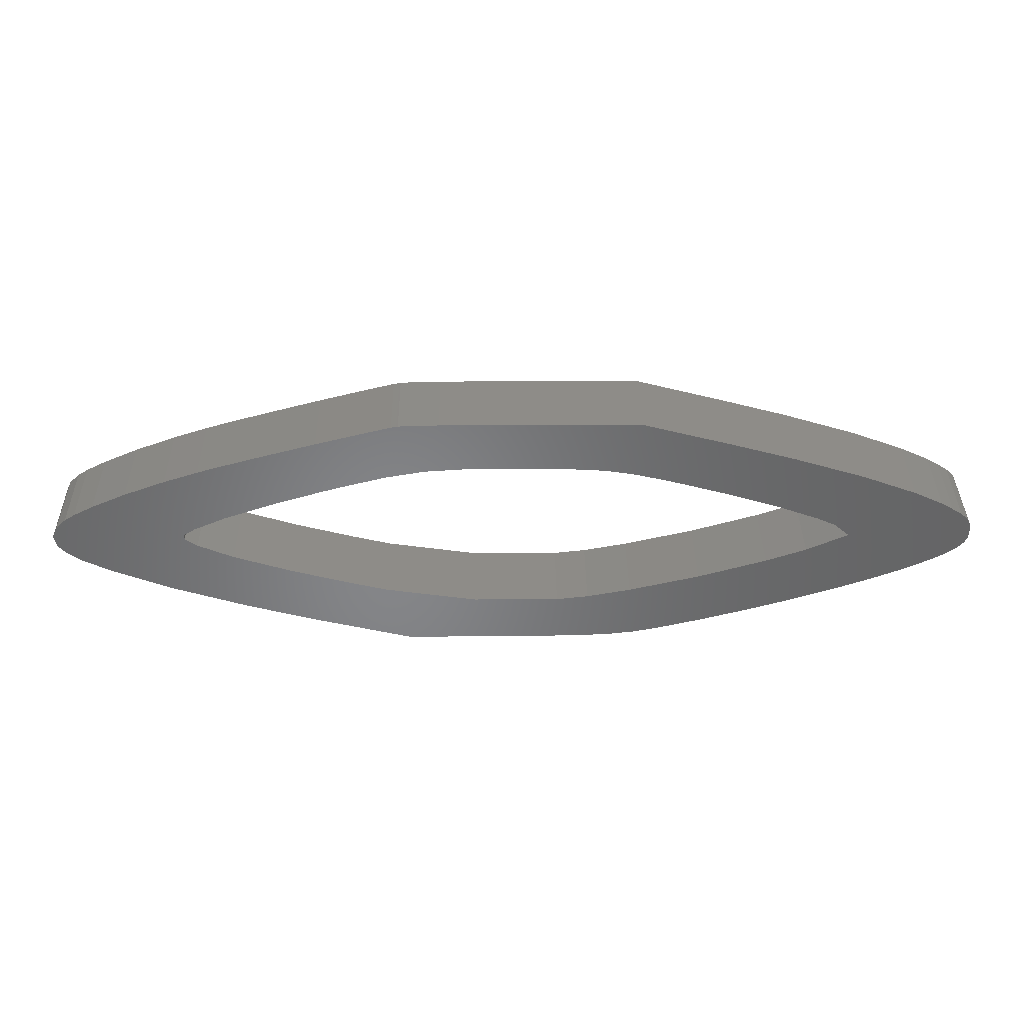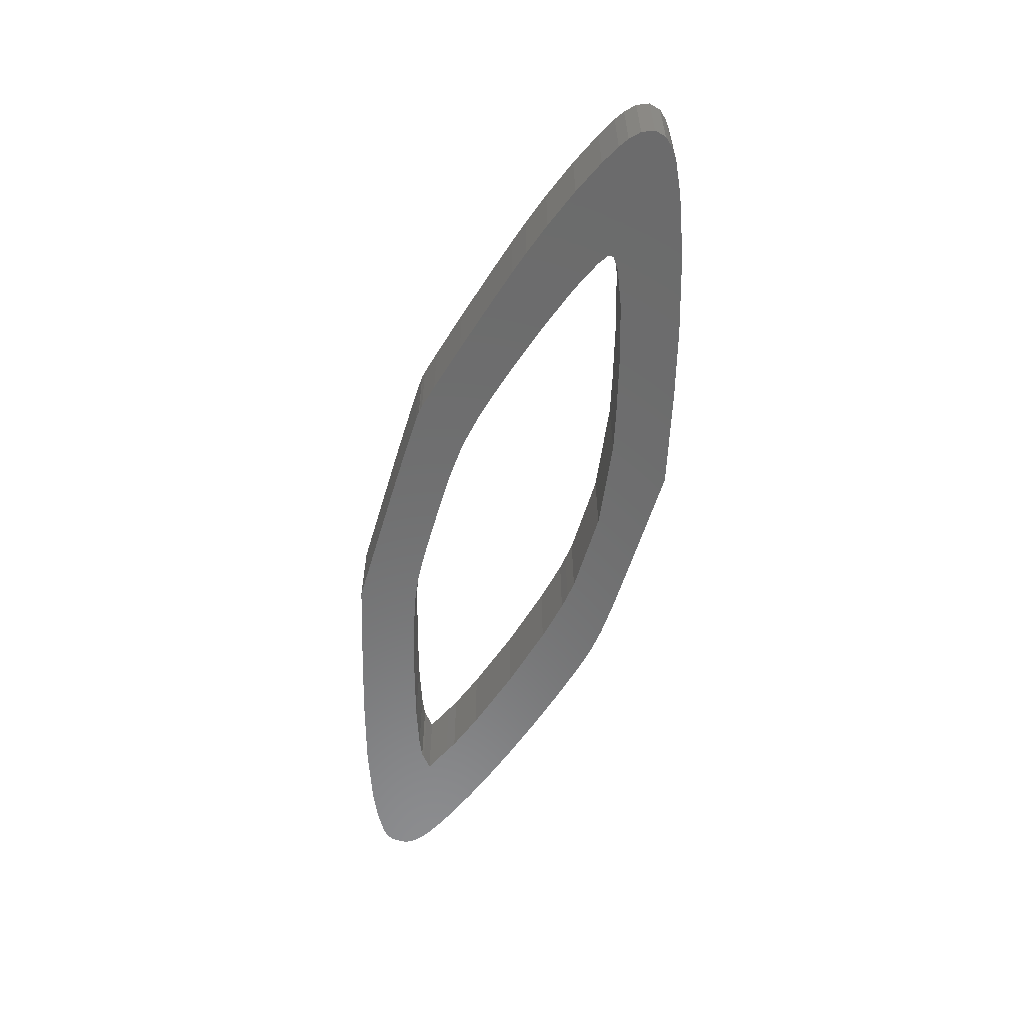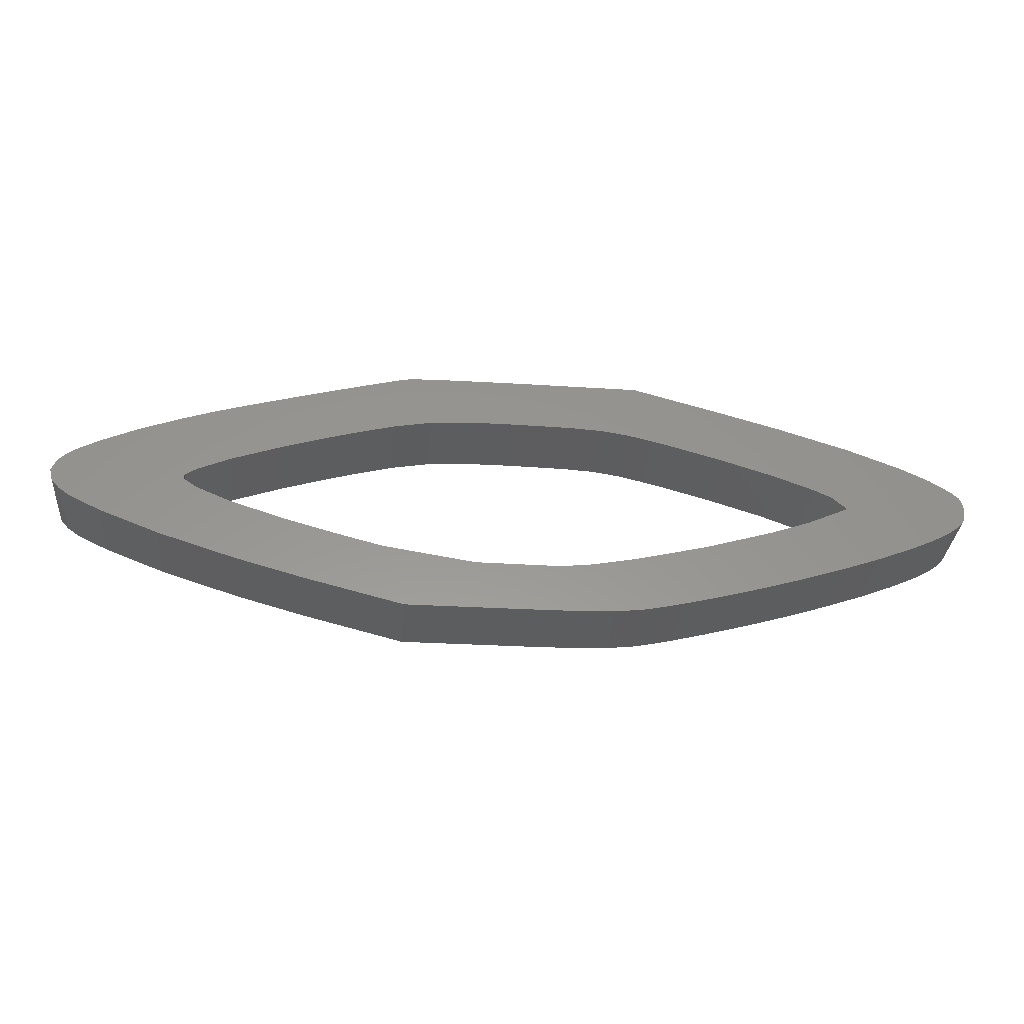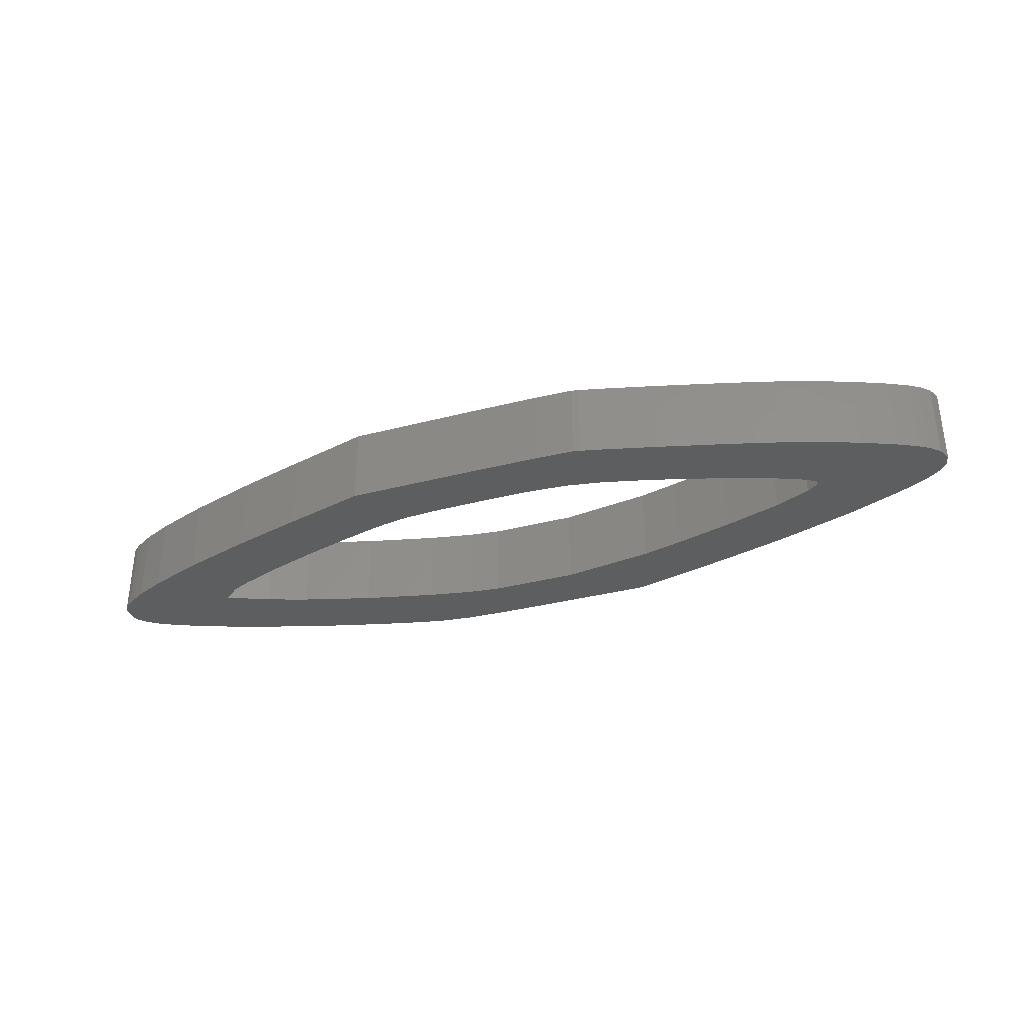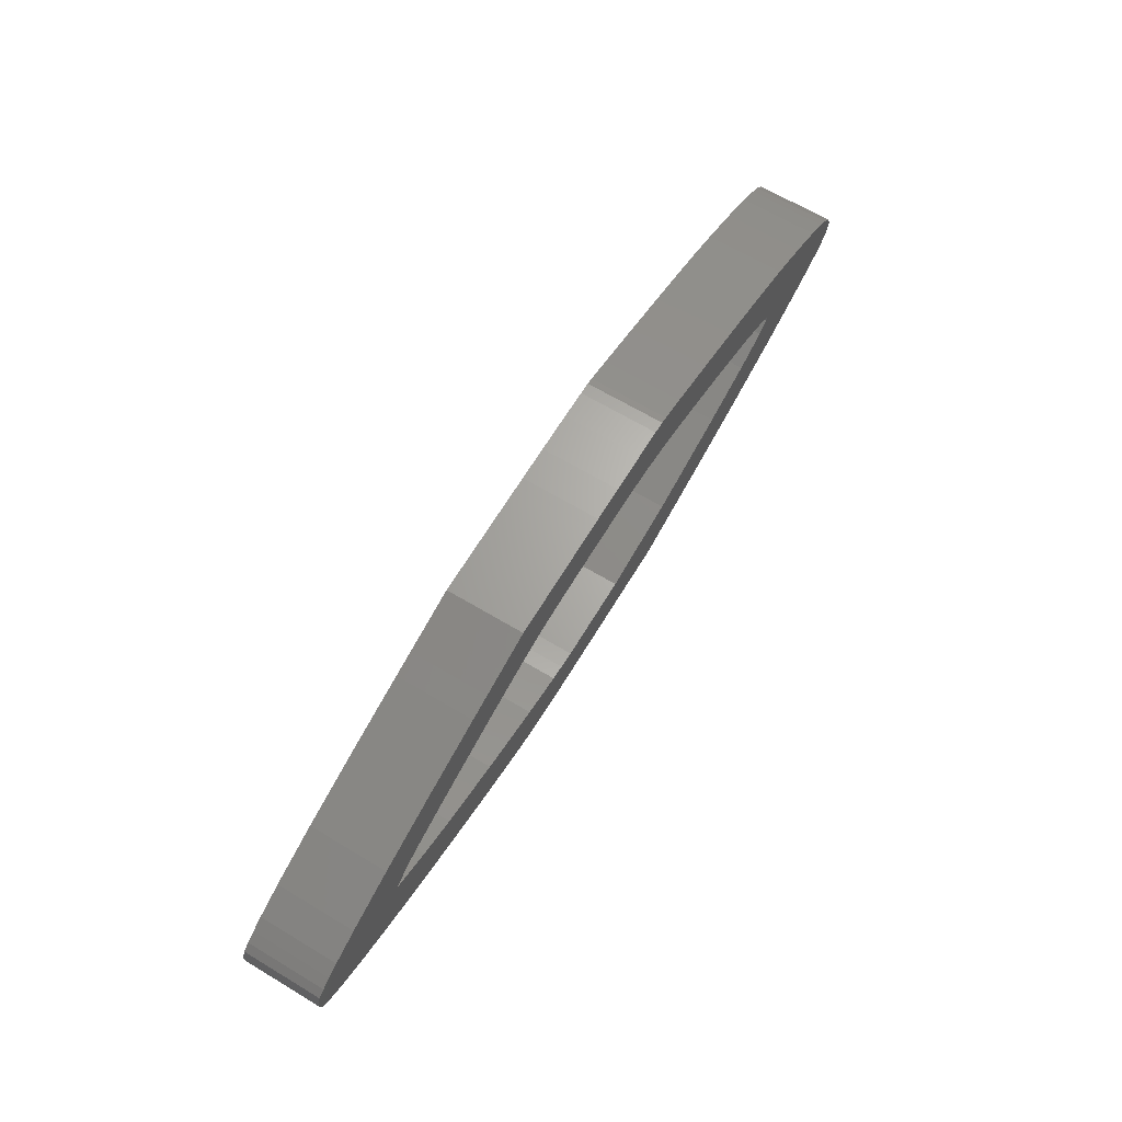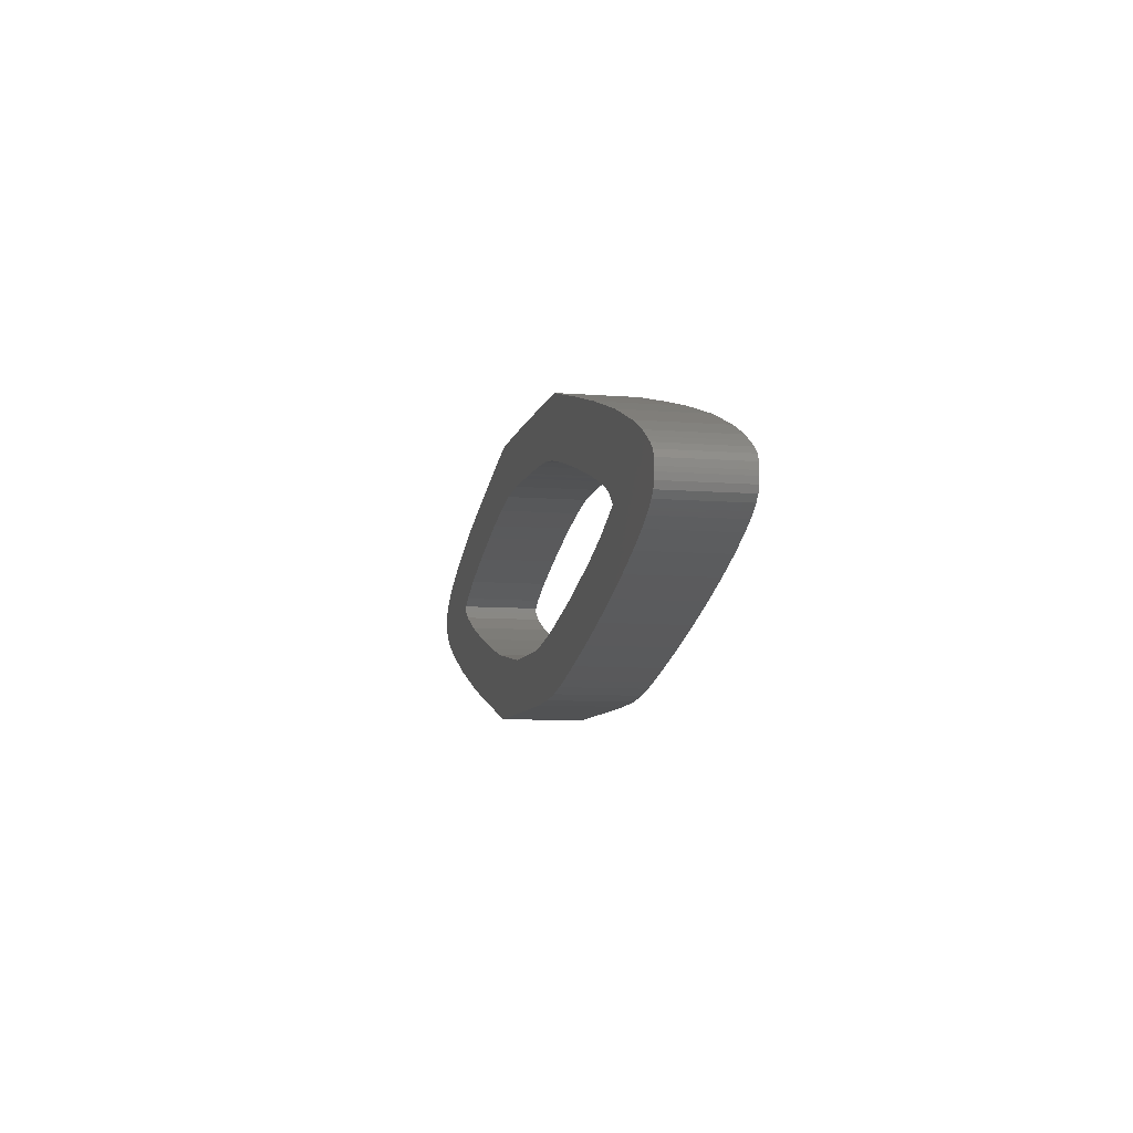
<metadata>
{"format":"stl","ext":"stl","renderer":"f3d","projection":"perspective","resolution":1024,"background":"white","views":[{"elev":37.1,"azim":-0.7,"up":"+Y"},{"elev":-58.1,"azim":-107.0,"up":"+Z"},{"elev":-32.0,"azim":-4.7,"up":"+Y"},{"elev":-34.6,"azim":-160.9,"up":"+Z"},{"elev":65.6,"azim":121.1,"up":"+Y"},{"elev":-8.5,"azim":77.6,"up":"+Y"}]}
</metadata>
<code>
# stl→obj: 214 verts, 428 faces
v 45.79 2.4 -2.5
v 42.31 5.311 -2.5
v 46.71 6.619 -2.5
v 42.86 1.603 -2.5
v 40.67 1.055 -2.5
v 37.57 13.77 -2.5
v 38.09 17.57 -2.5
v 39.13 13.41 -2.5
v 40.67 13.01 -2.5
v 39.65 13.27 -2.5
v 41.91 16.53 -2.5
v 50.98 9.554 -2.5
v 49.83 10.08 -2.5
v 52.45 13.41 -2.5
v 57.56 6.577 -2.5
v 55.89 12.11 -2.5
v 57.74 11.25 -2.5
v 58.53 10.77 -2.5
v 58.89 7.351 -2.5
v 58.74 7.248 -2.5
v 59.87 9.111 -2.5
v 59.87 8.843 -2.5
v 59.16 10.36 -2.5
v 59.62 9.946 -2.5
v 59.32 7.677 -2.5
v 59.83 8.45 -2.5
v 59.67 8.048 -2.5
v 59.83 9.525 -2.5
v 58.46 7.059 -2.5
v 58.32 10.9 -2.5
v 55.87 5.812 -2.5
v 51.95 8.719 -2.5
v 51.19 9.369 -2.5
v 47.22 11.05 -2.5
v 43.71 12.15 -2.5
v 47.84 14.87 -2.5
v 53.77 4.984 -2.5
v 51.33 4.12 -2.5
v 43.4 16.13 -2.5
v 37.79 4.216 -2.5
v 33.73 14.18 -2.5
v 35.82 14.05 -2.5
v 39.93 0.8848 -2.5
v 39.48 0.7832 -2.5
v 38.13 0.5166 -2.5
v 36.32 0.3115 -2.5
v 30.01 17.63 -2.5
v 30.74 17.63 -2.5
v 30.6 14.23 -2.5
v 33.84 0.2246 -2.5
v 30.94 0.2051 -2.5
v 32.93 3.443 -2.5
v 25.34 17.63 -2.5
v 27.83 17.64 -2.5
v 26.98 14.25 -2.5
v 23.54 17.6 -2.5
v 24.34 14.08 -2.5
v 22.96 0.2051 -2.5
v 27.42 3.469 -2.5
v 19.5 13.04 -2.5
v 18.72 12.82 -2.5
v 17.5 16.25 -2.5
v 22.33 17.48 -2.5
v 22.68 17.54 -2.5
v 20.72 17.09 -2.5
v 21.86 13.64 -2.5
v 21.56 4.385 -2.5
v 11.43 14.58 -2.5
v 14.57 11.59 -2.5
v 11.36 10.48 -2.5
v 10.63 14.35 -2.5
v 9.896 14.13 -2.5
v 11.6 7.263 -2.5
v 15.29 6.07 -2.5
v 12.22 3.064 -2.5
v 2.89 11.47 -2.5
v 3.403 6.198 -2.5
v 1.476 7.149 -2.5
v 1.613 10.81 -2.5
v 1.211 10.56 -2.5
v 0.8994 7.559 -2.5
v 0.6963 7.705 -2.5
v 0.9727 10.41 -2.5
v 0.1885 8.286 -2.5
v 0.3457 9.814 -2.5
v 0.005859 9.048 -2.5
v 8.537 9.128 -2.5
v 8.537 8.792 -2.5
v 9.317 8.243 -2.5
v 7.25 4.674 -2.5
v 5.093 12.43 -2.5
v 9.275 9.587 -2.5
v 7.71 13.41 -2.5
v 19.04 5.024 -2.5
v 20.3 4.702 -2.5
v 18.1 1.449 -2.5
v 17.68 12.53 -2.5
v 13.86 15.26 -2.5
v 34.97 3.675 -2.5
v 29.69 14.25 -2.5
v 22.78 17.57 -2.5
v 16.62 1.826 -2.5
v 31.38 14.23 -2.5
v 34.02 3.57 -2.5
v 48.64 3.249 -2.5
v 49.29 7.524 -2.5
v 50.12 7.898 -2.5
v 46.71 6.619 2.5
v 42.31 5.311 2.5
v 45.79 2.4 2.5
v 40.67 1.055 2.5
v 42.86 1.603 2.5
v 39.13 13.41 2.5
v 38.09 17.57 2.5
v 37.57 13.77 2.5
v 41.91 16.53 2.5
v 39.65 13.27 2.5
v 40.67 13.01 2.5
v 52.45 13.41 2.5
v 49.83 10.08 2.5
v 50.98 9.554 2.5
v 57.74 11.25 2.5
v 55.89 12.11 2.5
v 57.56 6.577 2.5
v 58.74 7.248 2.5
v 58.89 7.351 2.5
v 58.53 10.77 2.5
v 59.16 10.36 2.5
v 59.87 8.843 2.5
v 59.87 9.111 2.5
v 59.62 9.946 2.5
v 59.67 8.048 2.5
v 59.83 8.45 2.5
v 59.32 7.677 2.5
v 59.83 9.525 2.5
v 58.46 7.059 2.5
v 58.32 10.9 2.5
v 55.87 5.812 2.5
v 51.19 9.369 2.5
v 51.95 8.719 2.5
v 47.84 14.87 2.5
v 43.71 12.15 2.5
v 47.22 11.05 2.5
v 51.33 4.12 2.5
v 53.77 4.984 2.5
v 43.4 16.13 2.5
v 37.79 4.216 2.5
v 35.82 14.05 2.5
v 33.73 14.18 2.5
v 39.93 0.8848 2.5
v 39.48 0.7832 2.5
v 36.32 0.3115 2.5
v 38.13 0.5166 2.5
v 30.6 14.23 2.5
v 30.74 17.63 2.5
v 30.01 17.63 2.5
v 32.93 3.443 2.5
v 30.94 0.2051 2.5
v 33.84 0.2246 2.5
v 26.98 14.25 2.5
v 27.83 17.64 2.5
v 25.34 17.63 2.5
v 24.34 14.08 2.5
v 23.54 17.6 2.5
v 27.42 3.469 2.5
v 22.96 0.2051 2.5
v 17.5 16.25 2.5
v 18.72 12.82 2.5
v 19.5 13.04 2.5
v 22.68 17.54 2.5
v 22.33 17.48 2.5
v 21.86 13.64 2.5
v 20.72 17.09 2.5
v 21.56 4.385 2.5
v 11.36 10.48 2.5
v 14.57 11.59 2.5
v 11.43 14.58 2.5
v 9.896 14.13 2.5
v 10.63 14.35 2.5
v 12.22 3.064 2.5
v 15.29 6.07 2.5
v 11.6 7.263 2.5
v 1.476 7.149 2.5
v 3.403 6.198 2.5
v 2.89 11.47 2.5
v 1.211 10.56 2.5
v 1.613 10.81 2.5
v 0.9727 10.41 2.5
v 0.6963 7.705 2.5
v 0.8994 7.559 2.5
v 0.3457 9.814 2.5
v 0.1885 8.286 2.5
v 0.005859 9.048 2.5
v 8.537 8.792 2.5
v 8.537 9.128 2.5
v 7.25 4.674 2.5
v 9.317 8.243 2.5
v 5.093 12.43 2.5
v 7.71 13.41 2.5
v 9.275 9.587 2.5
v 18.1 1.449 2.5
v 20.3 4.702 2.5
v 19.04 5.024 2.5
v 13.86 15.26 2.5
v 17.68 12.53 2.5
v 34.97 3.675 2.5
v 29.69 14.25 2.5
v 22.78 17.57 2.5
v 16.62 1.826 2.5
v 31.38 14.23 2.5
v 34.02 3.57 2.5
v 49.29 7.524 2.5
v 48.64 3.249 2.5
v 50.12 7.898 2.5
f 1 2 3
f 4 5 2
f 6 7 8
f 9 10 11
f 12 13 14
f 15 16 17
f 18 19 20
f 21 22 23
f 24 21 23
f 25 26 27
f 25 22 26
f 28 21 24
f 22 25 23
f 23 25 19
f 18 23 19
f 29 18 20
f 29 30 18
f 29 15 30
f 30 15 17
f 15 31 16
f 32 33 14
f 34 35 36
f 37 38 32
f 39 36 35
f 11 10 8
f 2 5 40
f 41 7 42
f 40 5 43
f 44 40 43
f 40 45 46
f 47 48 49
f 50 51 52
f 53 54 55
f 56 53 57
f 51 58 59
f 60 61 62
f 63 64 57
f 65 66 60
f 67 59 58
f 68 69 70
f 71 70 72
f 73 74 75
f 76 77 78
f 79 78 80
f 81 82 83
f 82 84 85
f 85 84 86
f 83 82 85
f 80 81 83
f 80 78 81
f 79 76 78
f 87 88 77
f 88 89 90
f 91 87 76
f 72 92 93
f 94 95 96
f 96 95 67
f 62 97 98
f 65 60 62
f 52 51 59
f 50 99 46
f 54 100 55
f 57 66 63
f 96 67 58
f 57 64 101
f 94 96 102
f 66 65 63
f 74 94 102
f 75 74 102
f 62 61 97
f 73 75 90
f 89 73 90
f 87 77 76
f 88 90 77
f 92 87 93
f 87 91 93
f 70 92 72
f 68 70 71
f 97 69 98
f 69 68 98
f 56 57 101
f 53 55 57
f 54 47 100
f 100 47 49
f 49 48 103
f 103 48 41
f 41 48 7
f 6 42 7
f 50 52 104
f 8 7 11
f 39 9 11
f 39 35 9
f 38 105 106
f 32 38 107
f 13 34 36
f 13 36 14
f 33 12 14
f 38 106 107
f 14 16 32
f 37 32 31
f 32 16 31
f 3 106 105
f 1 3 105
f 2 1 4
f 40 44 45
f 104 99 50
f 99 40 46
f 108 109 110
f 109 111 112
f 113 114 115
f 116 117 118
f 119 120 121
f 122 123 124
f 125 126 127
f 128 129 130
f 128 130 131
f 132 133 134
f 133 129 134
f 131 130 135
f 128 134 129
f 126 134 128
f 126 128 127
f 125 127 136
f 127 137 136
f 137 124 136
f 122 124 137
f 123 138 124
f 119 139 140
f 141 142 143
f 140 144 145
f 142 141 146
f 113 117 116
f 147 111 109
f 148 114 149
f 150 111 147
f 150 147 151
f 152 153 147
f 154 155 156
f 157 158 159
f 160 161 162
f 163 162 164
f 165 166 158
f 167 168 169
f 163 170 171
f 169 172 173
f 166 165 174
f 175 176 177
f 178 175 179
f 180 181 182
f 183 184 185
f 186 183 187
f 188 189 190
f 191 192 189
f 193 192 191
f 191 189 188
f 188 190 186
f 190 183 186
f 183 185 187
f 184 194 195
f 196 197 194
f 185 195 198
f 199 200 178
f 201 202 203
f 174 202 201
f 204 205 167
f 167 169 173
f 165 158 157
f 152 206 159
f 160 207 161
f 171 172 163
f 166 174 201
f 208 170 163
f 209 201 203
f 171 173 172
f 209 203 181
f 209 181 180
f 205 168 167
f 196 180 182
f 196 182 197
f 185 184 195
f 184 196 194
f 199 195 200
f 199 198 195
f 178 200 175
f 179 175 177
f 204 176 205
f 204 177 176
f 208 163 164
f 163 160 162
f 207 156 161
f 154 156 207
f 210 155 154
f 149 155 210
f 114 155 149
f 114 148 115
f 211 157 159
f 116 114 113
f 116 118 146
f 118 142 146
f 212 213 144
f 214 144 140
f 141 143 120
f 119 141 120
f 119 121 139
f 214 212 144
f 140 123 119
f 138 140 145
f 138 123 140
f 213 212 108
f 213 108 110
f 112 110 109
f 153 151 147
f 159 206 211
f 152 147 206
f 46 159 50
f 46 152 159
f 45 152 46
f 45 153 152
f 44 153 45
f 44 151 153
f 43 151 44
f 43 150 151
f 5 150 43
f 5 111 150
f 4 111 5
f 4 112 111
f 1 112 4
f 1 110 112
f 105 110 1
f 105 213 110
f 38 213 105
f 38 144 213
f 37 144 38
f 37 145 144
f 31 145 37
f 31 138 145
f 15 138 31
f 15 124 138
f 29 124 15
f 29 136 124
f 20 136 29
f 20 125 136
f 19 125 20
f 19 126 125
f 25 126 19
f 25 134 126
f 27 134 25
f 27 132 134
f 26 132 27
f 26 133 132
f 22 133 26
f 22 129 133
f 21 129 22
f 21 130 129
f 28 130 21
f 28 135 130
f 24 135 28
f 24 131 135
f 23 131 24
f 23 128 131
f 18 128 23
f 18 127 128
f 30 127 18
f 30 137 127
f 17 137 30
f 17 122 137
f 16 122 17
f 16 123 122
f 14 123 16
f 14 119 123
f 36 119 14
f 36 141 119
f 39 141 36
f 39 146 141
f 11 146 39
f 11 116 146
f 7 116 11
f 7 114 116
f 48 114 7
f 48 155 114
f 47 155 48
f 47 156 155
f 54 156 47
f 54 161 156
f 53 161 54
f 53 162 161
f 56 162 53
f 56 164 162
f 101 164 56
f 101 208 164
f 64 208 101
f 64 170 208
f 63 170 64
f 63 171 170
f 65 171 63
f 65 173 171
f 62 173 65
f 62 167 173
f 98 167 62
f 98 204 167
f 68 204 98
f 68 177 204
f 71 177 68
f 71 179 177
f 72 179 71
f 72 178 179
f 93 178 72
f 93 199 178
f 91 199 93
f 91 198 199
f 76 198 91
f 76 185 198
f 79 185 76
f 79 187 185
f 80 187 79
f 80 186 187
f 83 186 80
f 83 188 186
f 85 188 83
f 85 191 188
f 86 191 85
f 86 193 191
f 84 193 86
f 84 192 193
f 82 192 84
f 82 189 192
f 81 189 82
f 81 190 189
f 78 190 81
f 78 183 190
f 77 183 78
f 77 184 183
f 90 184 77
f 90 196 184
f 75 196 90
f 75 180 196
f 102 180 75
f 102 209 180
f 96 209 102
f 96 201 209
f 58 201 96
f 58 166 201
f 51 166 58
f 51 158 166
f 50 158 51
f 50 159 158
f 67 174 59
f 165 59 174
f 95 202 67
f 174 67 202
f 94 203 95
f 202 95 203
f 74 181 94
f 203 94 181
f 73 182 74
f 181 74 182
f 89 197 73
f 182 73 197
f 88 194 89
f 197 89 194
f 87 195 88
f 194 88 195
f 92 200 87
f 195 87 200
f 70 175 92
f 200 92 175
f 69 176 70
f 175 70 176
f 97 205 69
f 176 69 205
f 61 168 97
f 205 97 168
f 60 169 61
f 168 61 169
f 66 172 60
f 169 60 172
f 57 163 66
f 172 66 163
f 55 160 57
f 163 57 160
f 100 207 55
f 160 55 207
f 49 154 100
f 207 100 154
f 103 210 49
f 154 49 210
f 41 149 103
f 210 103 149
f 42 148 41
f 149 41 148
f 6 115 42
f 148 42 115
f 8 113 6
f 115 6 113
f 10 117 8
f 113 8 117
f 9 118 10
f 117 10 118
f 35 142 9
f 118 9 142
f 34 143 35
f 142 35 143
f 13 120 34
f 143 34 120
f 12 121 13
f 120 13 121
f 33 139 12
f 121 12 139
f 32 140 33
f 139 33 140
f 107 214 32
f 140 32 214
f 106 212 107
f 214 107 212
f 3 108 106
f 212 106 108
f 2 109 3
f 108 3 109
f 40 147 2
f 109 2 147
f 99 206 40
f 147 40 206
f 104 211 99
f 206 99 211
f 52 157 104
f 211 104 157
f 59 165 52
f 157 52 165

</code>
